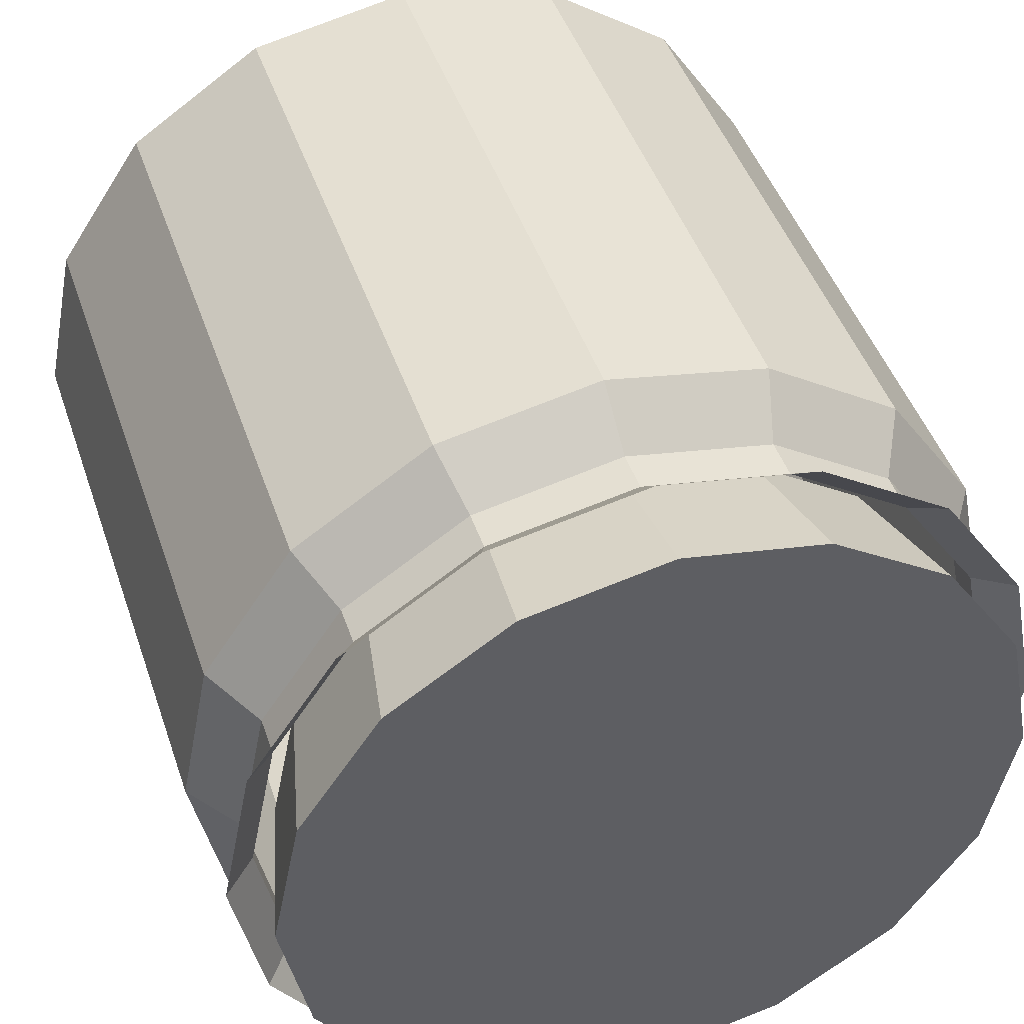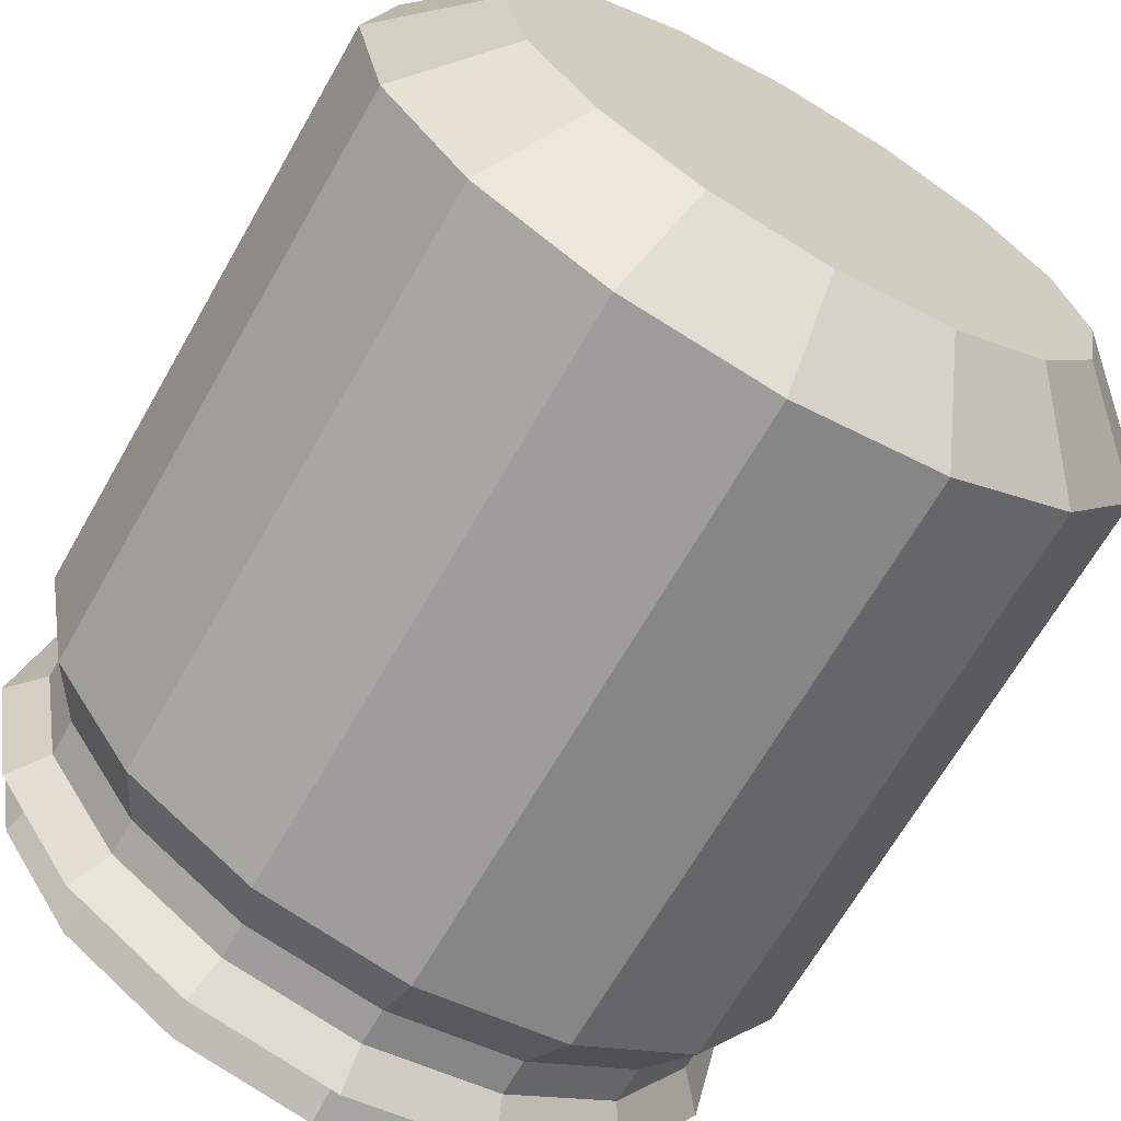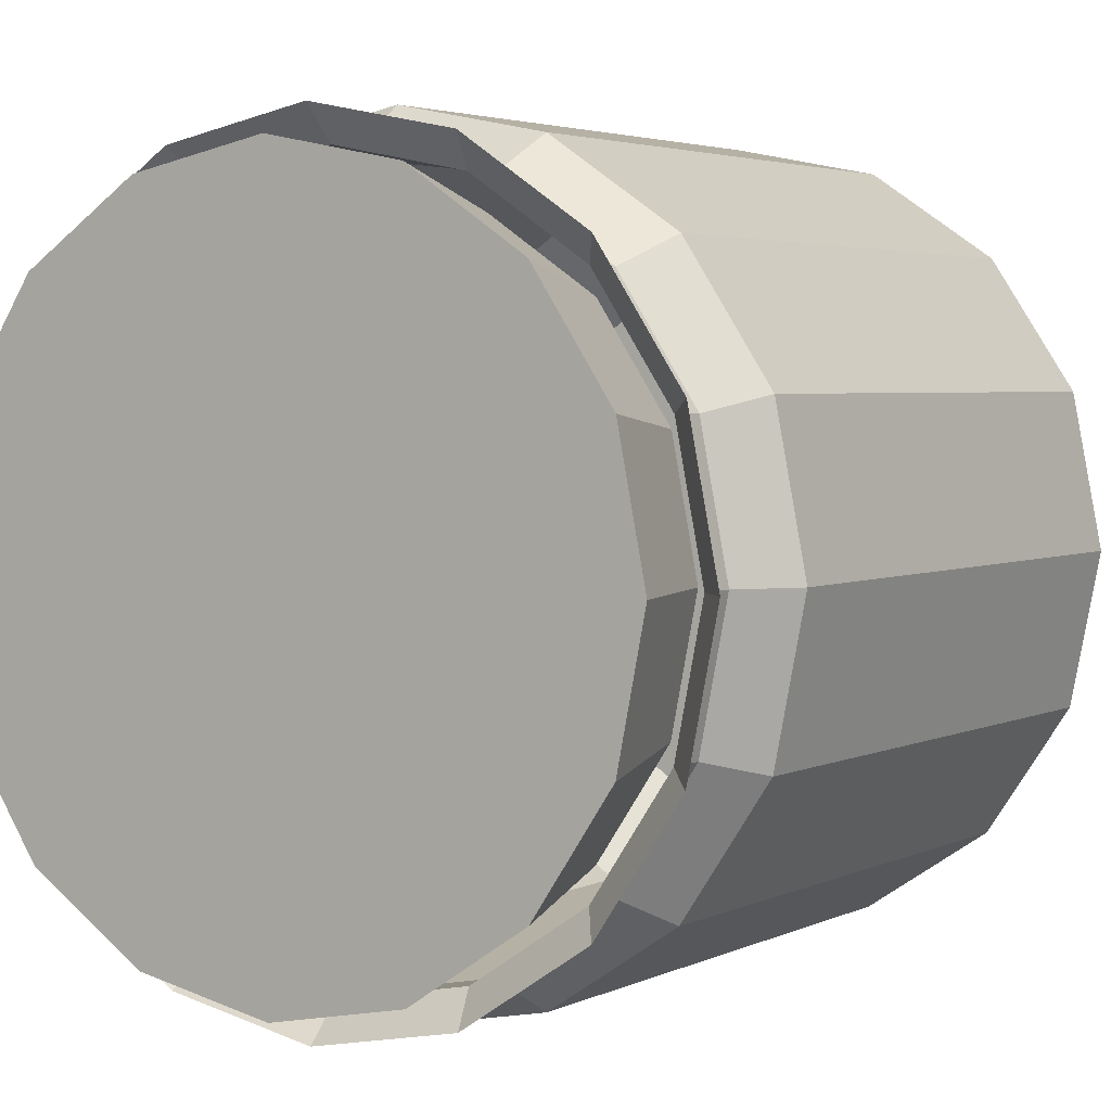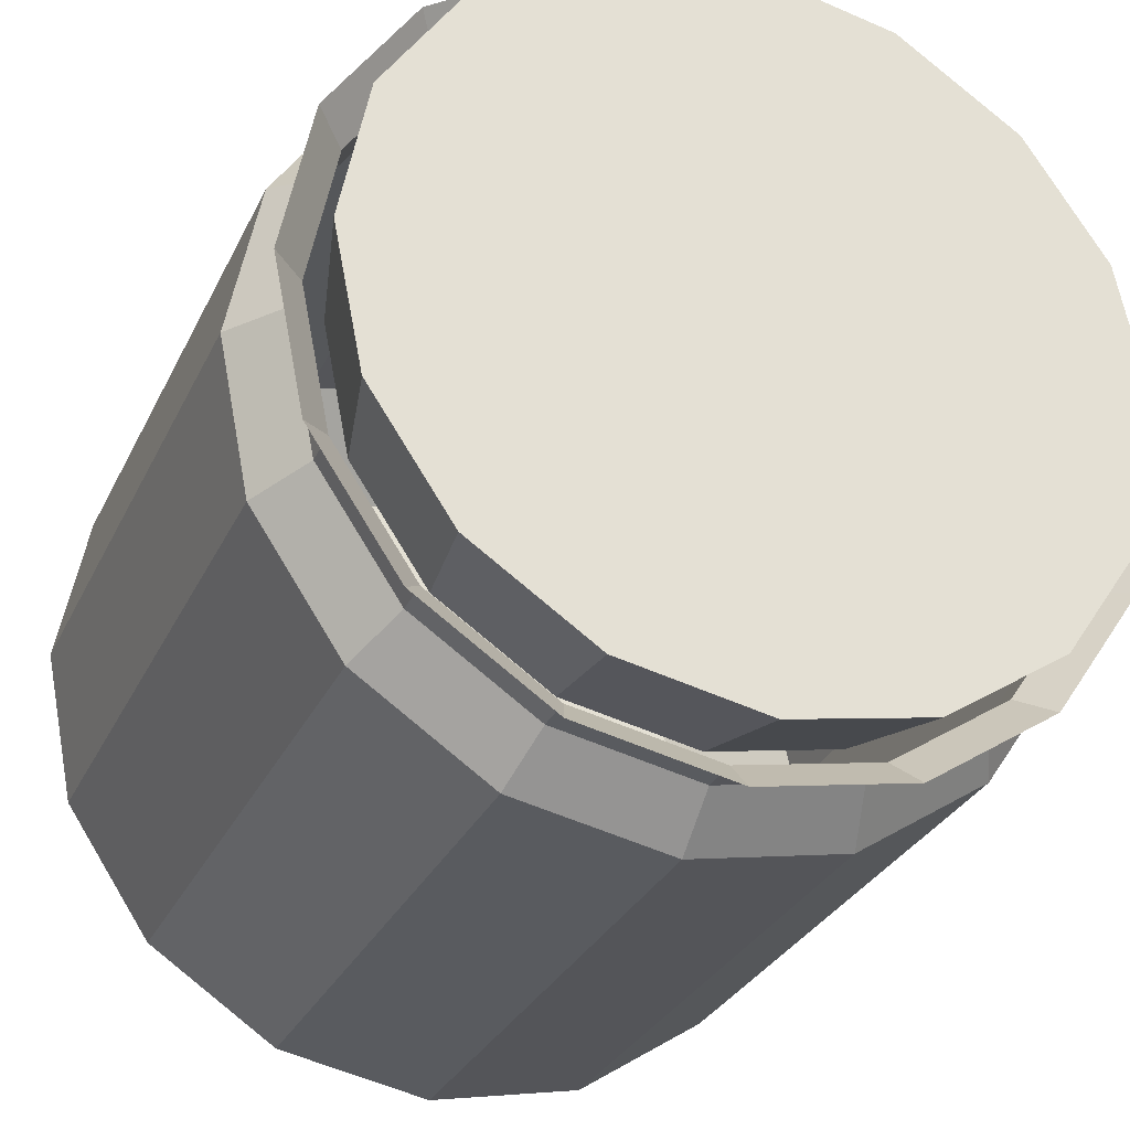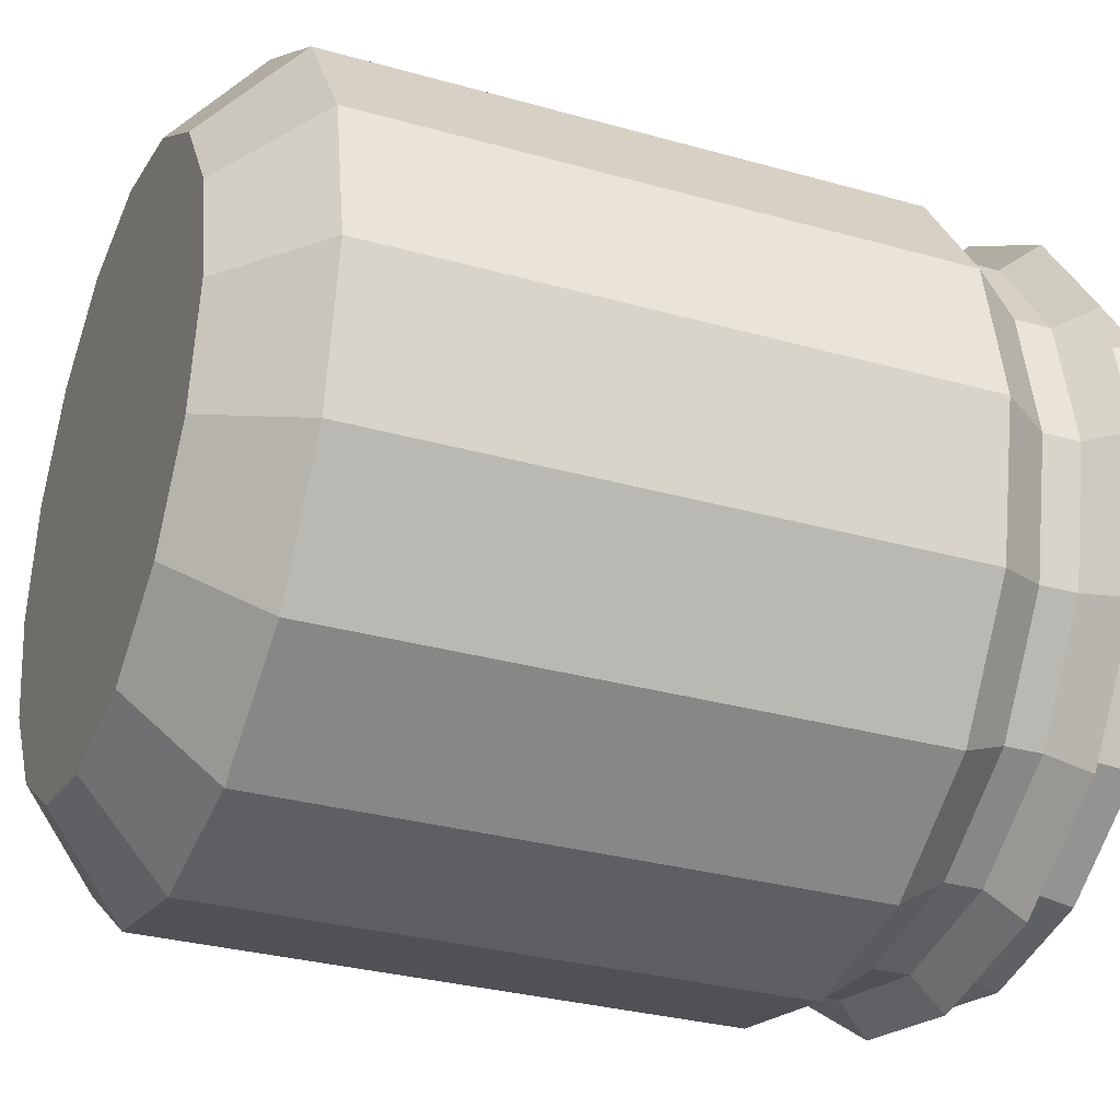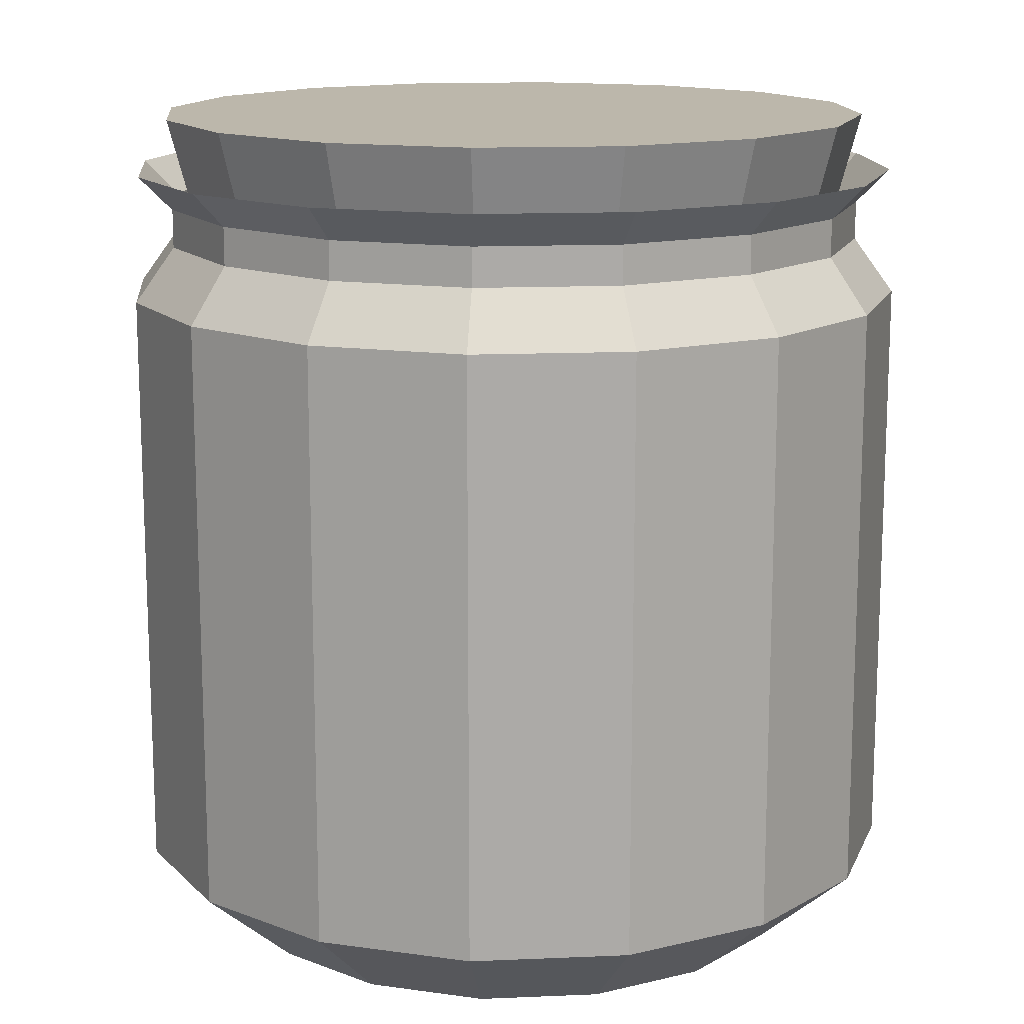
<metadata>
{"format":"obj","ext":"obj","renderer":"f3d","projection":"perspective","resolution":1024,"background":"white","views":[{"elev":45.4,"azim":161.7,"up":"+Z"},{"elev":-67.2,"azim":-29.8,"up":"+Z"},{"elev":3.4,"azim":-147.0,"up":"+Z"},{"elev":-29.8,"azim":158.3,"up":"+Z"},{"elev":-30.5,"azim":67.7,"up":"+Z"},{"elev":14.3,"azim":-129.1,"up":"+Y"}]}
</metadata>
<code>
o Jar_Cylinder.005
v 0 -0.1616 -0.692
v 0 1.396 -0.913
v 0.2648 -0.1616 -0.6393
v 0.3494 1.396 -0.8435
v 0.4893 -0.1616 -0.4893
v 0.6456 1.396 -0.6456
v 0.6393 -0.1616 -0.2648
v 0.8435 1.396 -0.3494
v 0.692 -0.1616 0
v 0.913 1.396 0
v 0.6393 -0.1616 0.2648
v 0.8435 1.396 0.3494
v 0.4893 -0.1616 0.4893
v 0.6456 1.396 0.6456
v 0.2648 -0.1616 0.6393
v 0.3494 1.396 0.8435
v 0 -0.1616 0.692
v 0 1.396 0.913
v -0.2648 -0.1616 0.6393
v -0.3494 1.396 0.8435
v -0.4893 -0.1616 0.4893
v -0.6456 1.396 0.6456
v -0.6393 -0.1616 0.2648
v -0.8435 1.396 0.3494
v -0.692 -0.1616 -0
v -0.913 1.396 -0
v -0.6393 -0.1616 -0.2648
v -0.8435 1.396 -0.3494
v -0.4893 -0.1616 -0.4893
v -0.6456 1.396 -0.6456
v -0.2648 -0.1616 -0.6393
v -0.3494 1.396 -0.8435
v 0 0.03198 -0.913
v 0.3494 0.03198 -0.8435
v 0.6456 0.03198 -0.6456
v 0.8435 0.03198 -0.3494
v 0.913 0.03198 0
v 0.8435 0.03198 0.3494
v 0.6456 0.03198 0.6456
v 0.3494 0.03198 0.8435
v 0 0.03198 0.913
v -0.3494 0.03198 0.8435
v -0.6456 0.03198 0.6456
v -0.8435 0.03198 0.3494
v -0.913 0.03198 -0
v -0.8435 0.03198 -0.3494
v -0.6456 0.03198 -0.6456
v -0.3494 0.03198 -0.8435
v 0.3144 1.522 -0.7589
v 0 1.522 -0.8214
v 0.5808 1.522 -0.5808
v 0.7589 1.522 -0.3144
v 0.8214 1.522 0
v 0.7589 1.522 0.3144
v 0.5808 1.522 0.5808
v 0.3144 1.522 0.7589
v 0 1.522 0.8214
v -0.3144 1.522 0.7589
v -0.5808 1.522 0.5808
v -0.7589 1.522 0.3144
v -0.8214 1.522 -0
v -0.7589 1.522 -0.3144
v -0.5808 1.522 -0.5808
v -0.3144 1.522 -0.7589
v 0.3144 1.609 -0.7589
v 0 1.609 -0.8214
v 0.5808 1.609 -0.5808
v 0.7589 1.609 -0.3144
v 0.8214 1.609 0
v 0.7589 1.609 0.3144
v 0.5808 1.609 0.5808
v 0.3144 1.609 0.7589
v 0 1.609 0.8214
v -0.3144 1.609 0.7589
v -0.5808 1.609 0.5808
v -0.7589 1.609 0.3144
v -0.8214 1.609 -0
v -0.7589 1.609 -0.3144
v -0.5808 1.609 -0.5808
v -0.3144 1.609 -0.7589
v 0.3436 1.687 -0.8296
v 0 1.687 -0.898
v 0.635 1.687 -0.635
v 0.8296 1.687 -0.3436
v 0.898 1.687 0
v 0.8296 1.687 0.3436
v 0.635 1.687 0.635
v 0.3436 1.687 0.8296
v 0 1.687 0.898
v -0.3436 1.687 0.8296
v -0.635 1.687 0.635
v -0.8296 1.687 0.3436
v -0.898 1.687 -0
v -0.8296 1.687 -0.3436
v -0.635 1.687 -0.635
v -0.3436 1.687 -0.8296
v 0 1.501 -0.7453
v 0 1.816 -0.8284
v 0.2852 1.501 -0.6886
v 0.317 1.816 -0.7653
v 0.527 1.501 -0.527
v 0.5857 1.816 -0.5857
v 0.6886 1.501 -0.2852
v 0.7653 1.816 -0.317
v 0.7453 1.501 0
v 0.8284 1.816 0
v 0.6886 1.501 0.2852
v 0.7653 1.816 0.317
v 0.527 1.501 0.527
v 0.5857 1.816 0.5857
v 0.2852 1.501 0.6886
v 0.317 1.816 0.7653
v 0 1.501 0.7453
v 0 1.816 0.8284
v -0.2852 1.501 0.6886
v -0.317 1.816 0.7653
v -0.527 1.501 0.527
v -0.5857 1.816 0.5857
v -0.6886 1.501 0.2852
v -0.7653 1.816 0.317
v -0.7453 1.501 -0
v -0.8284 1.816 -0
v -0.6886 1.501 -0.2852
v -0.7653 1.816 -0.317
v -0.527 1.501 -0.527
v -0.5857 1.816 -0.5857
v -0.2852 1.501 -0.6886
v -0.317 1.816 -0.7653
f 33 34 4 2
f 34 35 6 4
f 35 36 8 6
f 36 37 10 8
f 37 38 12 10
f 38 39 14 12
f 39 40 16 14
f 40 41 18 16
f 41 42 20 18
f 42 43 22 20
f 43 44 24 22
f 44 45 26 24
f 45 46 28 26
f 46 47 30 28
f 18 57 56 16
f 47 48 32 30
f 48 33 2 32
f 1 31 29 27 25 23 21 19 17 15 13 11 9 7 5 3
f 31 1 33 48
f 29 31 48 47
f 27 29 47 46
f 25 27 46 45
f 23 25 45 44
f 21 23 44 43
f 19 21 43 42
f 17 19 42 41
f 15 17 41 40
f 13 15 40 39
f 11 13 39 38
f 9 11 38 37
f 7 9 37 36
f 5 7 36 35
f 3 5 35 34
f 1 3 34 33
f 60 76 75 59
f 4 49 50 2
f 28 62 61 26
f 14 55 54 12
f 24 60 59 22
f 2 50 64 32
f 10 53 52 8
f 20 58 57 18
f 30 63 62 28
f 6 51 49 4
f 16 56 55 14
f 26 61 60 24
f 12 54 53 10
f 22 59 58 20
f 32 64 63 30
f 8 52 51 6
f 65 81 82 66
f 53 69 68 52
f 61 77 76 60
f 54 70 69 53
f 62 78 77 61
f 55 71 70 54
f 63 79 78 62
f 56 72 71 55
f 64 80 79 63
f 57 73 72 56
f 49 65 66 50
f 50 66 80 64
f 58 74 73 57
f 51 67 65 49
f 59 75 74 58
f 52 68 67 51
f 66 82 96 80
f 74 90 89 73
f 67 83 81 65
f 75 91 90 74
f 68 84 83 67
f 76 92 91 75
f 69 85 84 68
f 77 93 92 76
f 70 86 85 69
f 78 94 93 77
f 71 87 86 70
f 79 95 94 78
f 72 88 87 71
f 80 96 95 79
f 73 89 88 72
f 97 98 100 99
f 99 100 102 101
f 101 102 104 103
f 103 104 106 105
f 105 106 108 107
f 107 108 110 109
f 109 110 112 111
f 111 112 114 113
f 113 114 116 115
f 115 116 118 117
f 117 118 120 119
f 119 120 122 121
f 121 122 124 123
f 123 124 126 125
f 100 98 128 126 124 122 120 118 116 114 112 110 108 106 104 102
f 125 126 128 127
f 127 128 98 97
f 97 99 101 103 105 107 109 111 113 115 117 119 121 123 125 127

</code>
